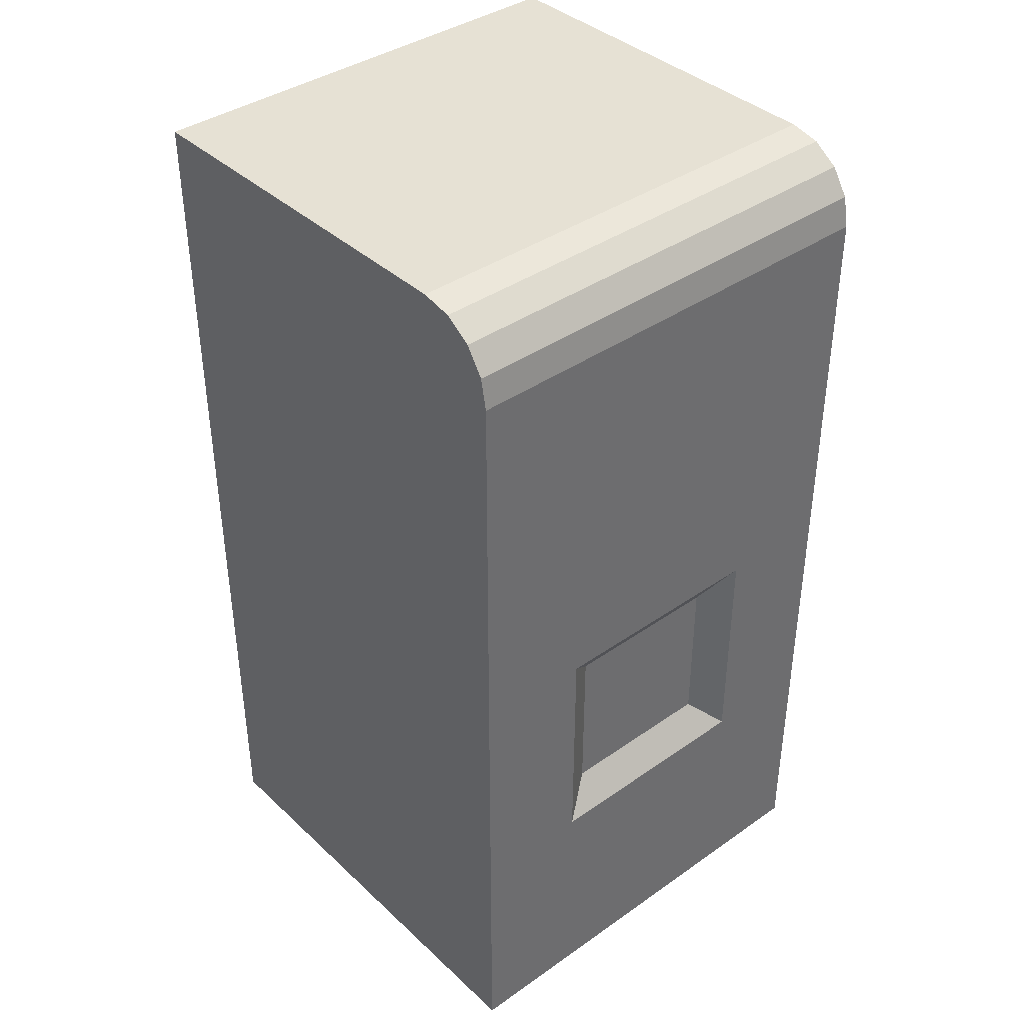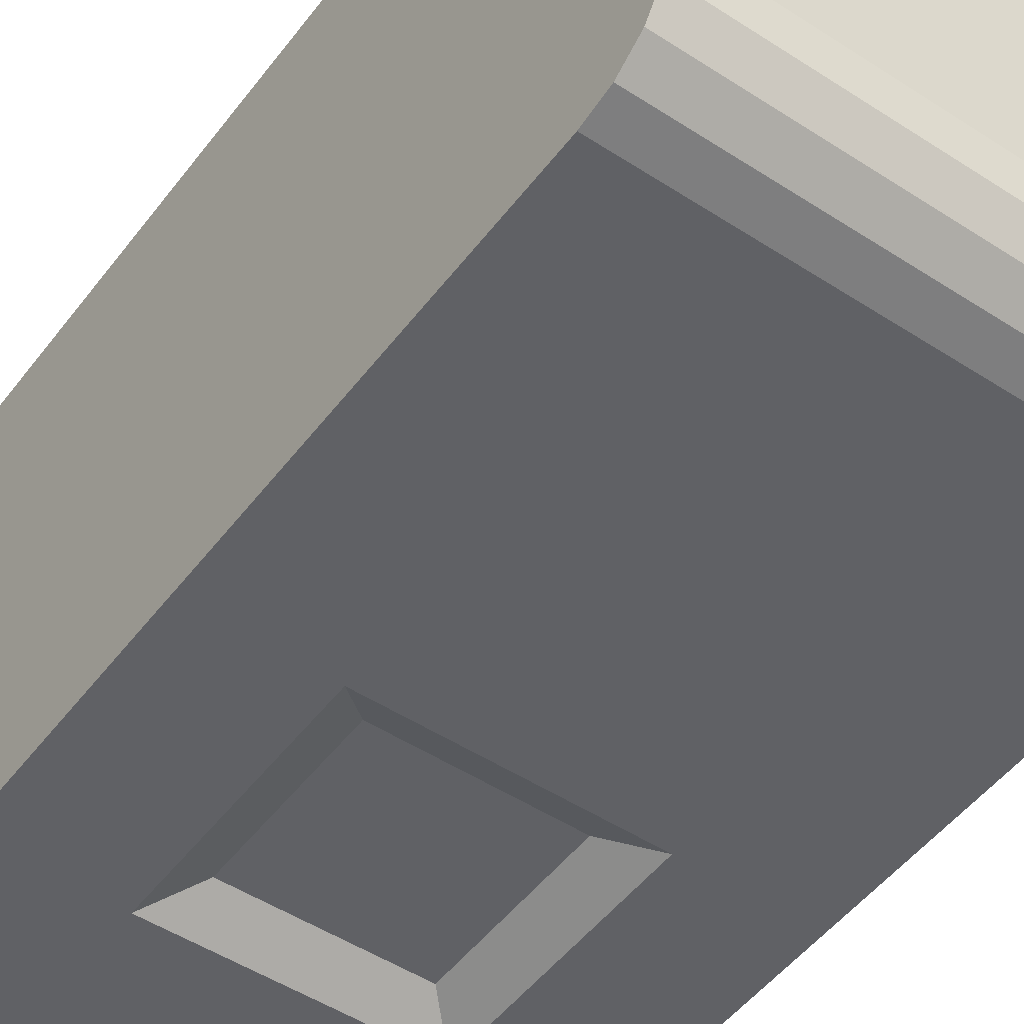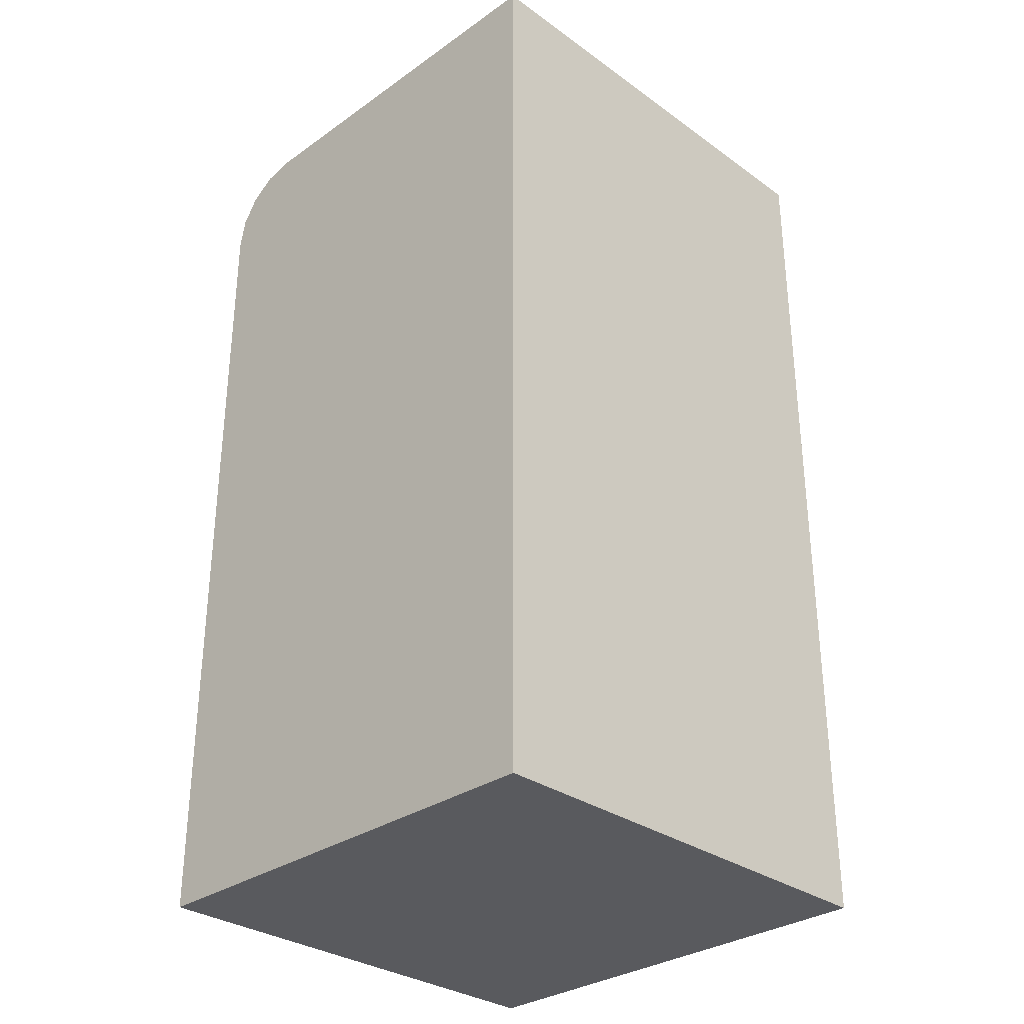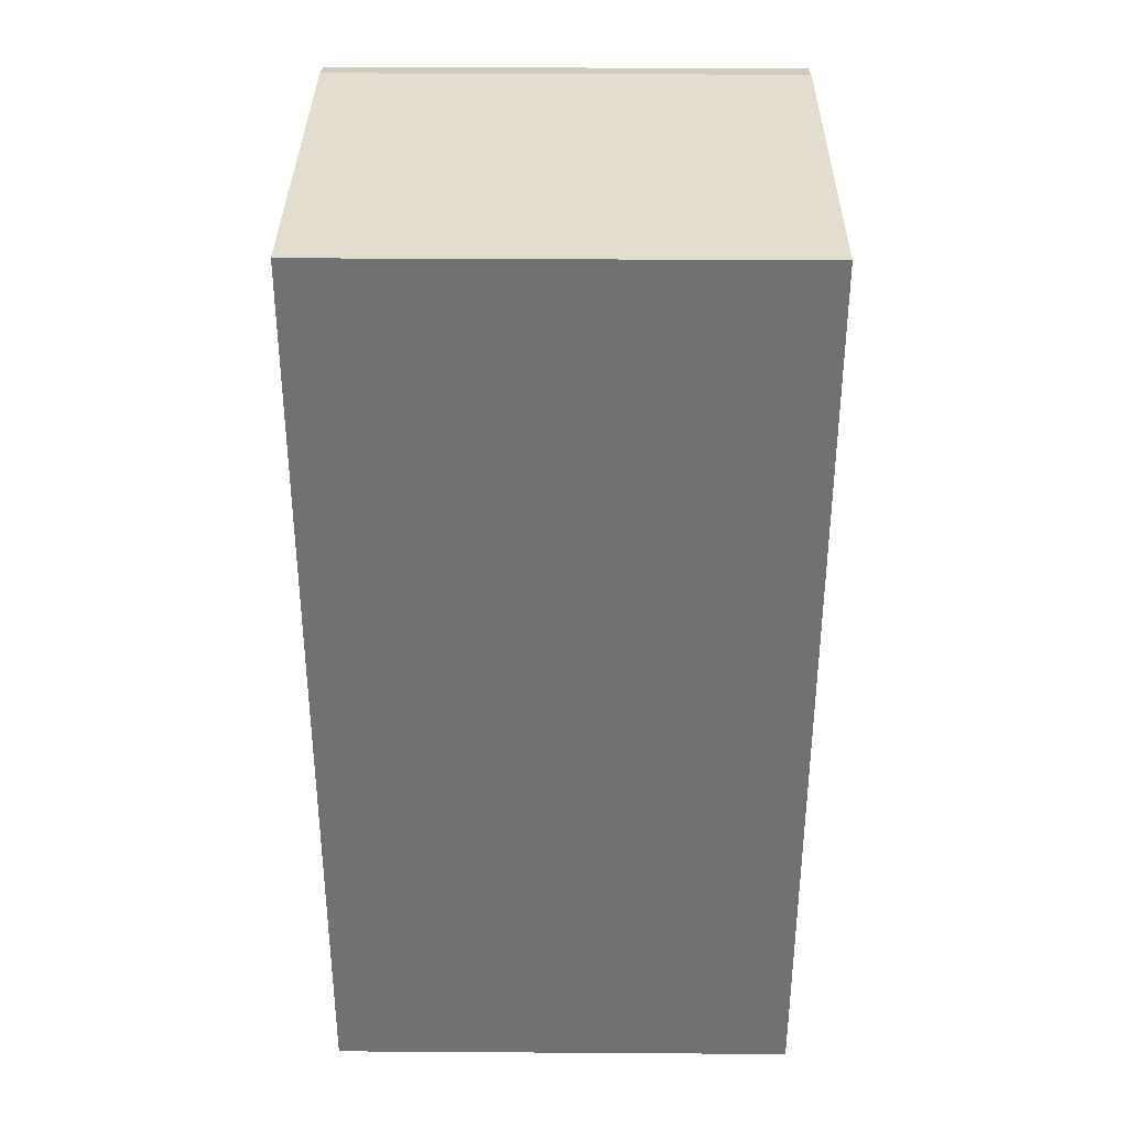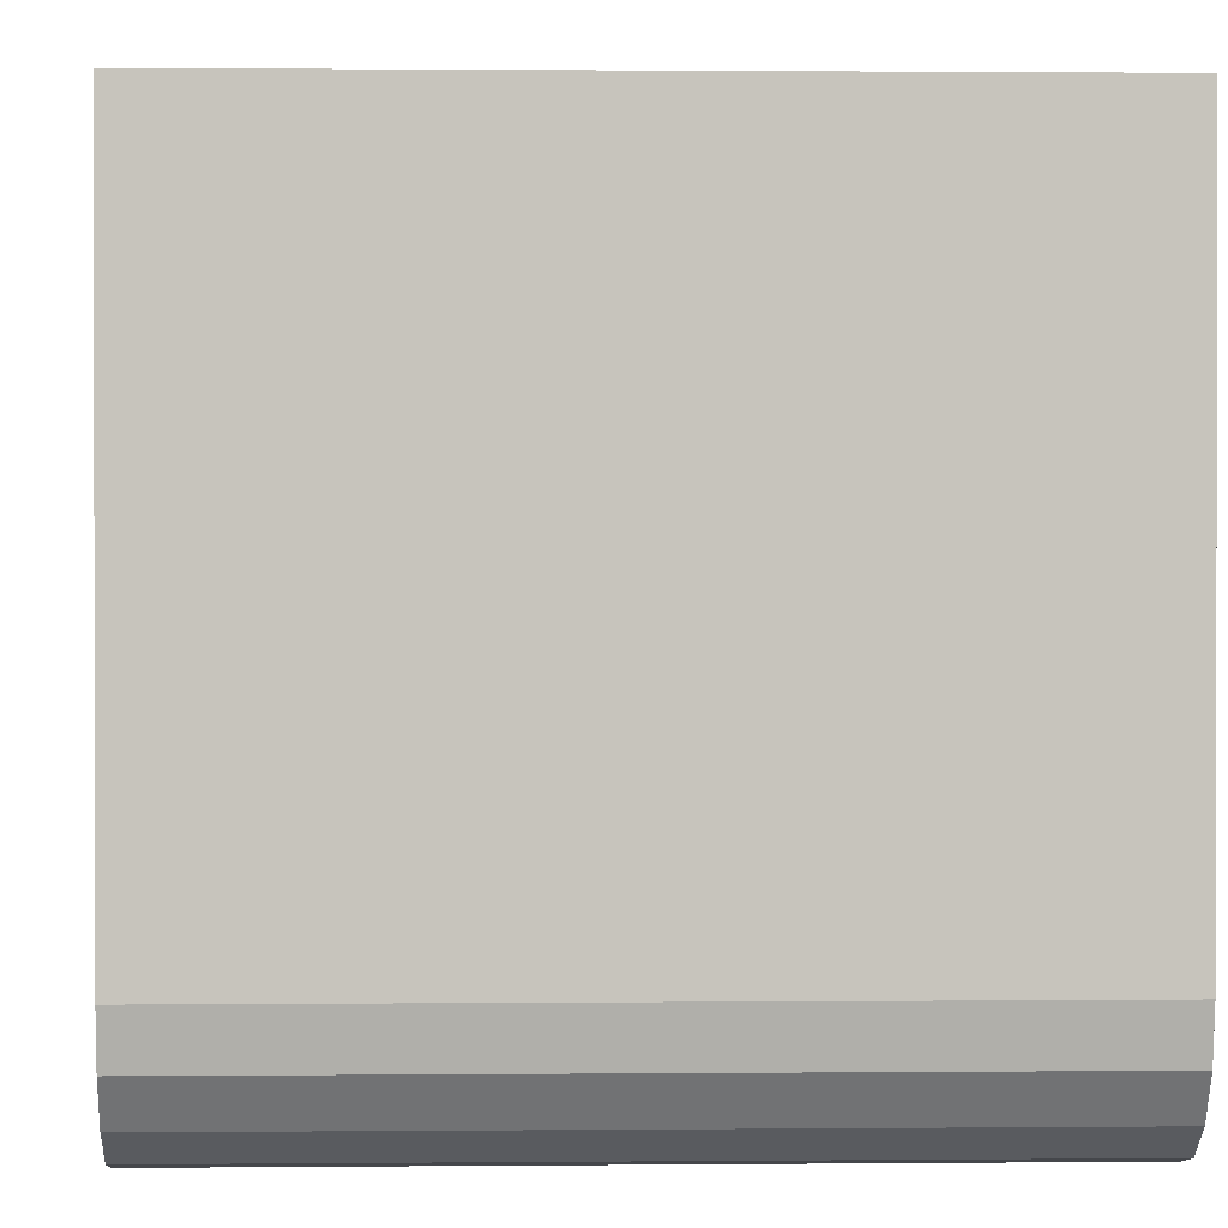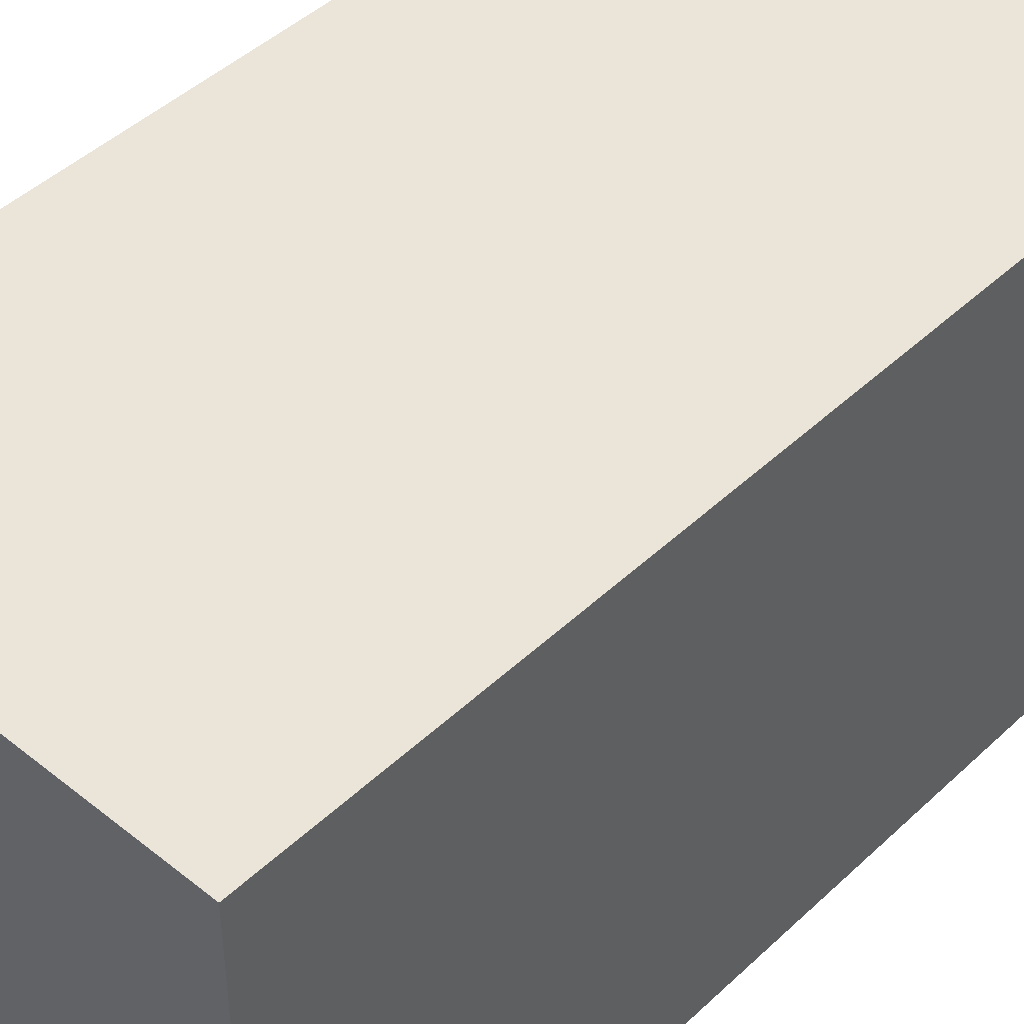
<metadata>
{"format":"obj","ext":"obj","renderer":"f3d","projection":"perspective","resolution":1024,"background":"white","views":[{"elev":39.1,"azim":-41.1,"up":"+Z"},{"elev":-49.8,"azim":-35.7,"up":"+Y"},{"elev":-31.3,"azim":134.8,"up":"+Z"},{"elev":34.8,"azim":-179.5,"up":"+Z"},{"elev":1.0,"azim":-2.3,"up":"+Y"},{"elev":45.3,"azim":42.8,"up":"+Y"}]}
</metadata>
<code>
o Plane
v -1 1 0
v -1 -1 0
v 1 1 0
v 1 -1 0
v -1 1 3.943
v 1 1 3.943
v 0 1 0
v -1 0 0
v 0 -1 0
v 1 0 0
v 0 1 3.943
v -1 0 3.943
v 1 0 3.943
v 1 1 1.971
v 1 -1 1.971
v -1 -1 1.971
v -1 1 1.971
v 0 1 1.971
v 0 -1 1.971
v -1 0 1.971
v 1 0 1.971
v 0 0 3.943
v 0 0 0
v -0.5 1 0
v -1 -0.5 0
v 0.5 -1 0
v 1 0.5 0
v -0.5 1 3.943
v -1 -0.5 3.943
v 1 0.5 3.943
v 1 1 2.957
v 1 -1 0.9856
v -1 -1 2.957
v -1 1 0.9856
v 0.5 1 0
v -1 0.5 0
v -0.5 -1 0
v 1 -0.5 0
v 0.5 1 3.943
v -1 0.5 3.943
v 1 -0.5 3.943
v 1 1 0.9856
v 1 -1 2.957
v -1 -1 0.9856
v -1 1 2.957
v 0 1 2.957
v 0 1 0.9856
v 0.5 1 1.971
v -0.5 1 1.971
v 0 -1 2.957
v 0 -1 0.9856
v -0.5 -1 1.971
v 0.5 -1 1.971
v -1 0 2.957
v -1 0 0.9856
v -1 0.5 1.971
v -1 -0.5 1.971
v 1 0 2.957
v 1 0 0.9856
v 1 -0.5 1.971
v 1 0.5 1.971
v 0.5 0 3.943
v -0.5 0 3.943
v 0 0.5 3.943
v 0 -0.5 3.943
v 0 -0.5 0
v 0 0.5 0
v -0.5 0 0
v 0.5 0 0
v 0.5 0.5 0
v -0.5 0.5 0
v -0.5 -0.5 0
v -0.5 -0.5 3.943
v -0.5 0.5 3.943
v 0.5 0.5 3.943
v 1 0.5 0.9856
v 1 -0.5 0.9856
v 1 -0.5 2.957
v -1 -0.5 0.9856
v -1 0.5 0.9856
v -1 0.5 2.957
v 0.5 -1 0.9856
v -0.5 -1 0.9856
v -0.5 -1 2.957
v -0.5 1 0.9856
v 0.5 1 0.9856
v 0.5 1 2.957
v -0.5 1 2.957
v 0.5 -1 2.957
v -1 -0.5 2.957
v 1 0.5 2.957
v 0.5 -0.5 3.943
v 0.5 -0.5 0
v 0 -0.9031 1.132
v 0 -0.9031 1.825
v 0.3512 -0.9031 1.825
v -0.3512 -0.9031 1.825
v 0.3512 -0.9031 1.132
v -0.3512 -0.9031 1.132
v -1 -1 3.6
v -1 -0.6575 3.943
v -1 -0.9739 3.731
v -1 -0.8997 3.842
v -1 -0.7886 3.916
v 1 -0.6575 3.943
v 1 -1 3.6
v 1 -0.7886 3.916
v 1 -0.8997 3.842
v 1 -0.9739 3.731
v 0 -1 3.6
v 0 -0.6575 3.943
v 0 -0.9739 3.731
v 0 -0.8997 3.842
v 0 -0.7886 3.916
v 0.5 -0.6575 3.943
v 0.5 -1 3.6
v 0.5 -0.7886 3.916
v 0.5 -0.8997 3.842
v 0.5 -0.9739 3.731
v -0.5 -0.6575 3.943
v -0.5 -1 3.6
v -0.5 -0.7886 3.916
v -0.5 -0.8997 3.842
v -0.5 -0.9739 3.731
f 38 26 93
f 105 108 106
f 31 30 91
f 84 100 33
f 115 41 92
f 45 28 88
f 46 39 87
f 47 48 86
f 34 49 85
f 89 110 50
f 51 98 94
f 32 53 82
f 54 40 81
f 55 56 80
f 44 57 79
f 58 41 78
f 59 60 77
f 42 61 76
f 62 30 75
f 63 64 74
f 66 37 72
f 67 68 71
f 27 69 70
f 70 23 67
f 35 67 7
f 3 70 35
f 71 8 36
f 24 36 1
f 7 71 24
f 72 2 25
f 68 25 8
f 23 72 68
f 73 22 63
f 29 63 12
f 43 116 89
f 74 11 28
f 40 28 5
f 12 74 40
f 75 6 39
f 64 39 11
f 22 75 64
f 76 21 59
f 27 59 10
f 3 76 27
f 77 15 32
f 38 32 4
f 10 77 38
f 50 121 84
f 60 43 15
f 21 78 60
f 79 20 55
f 25 55 8
f 2 79 25
f 80 17 34
f 36 34 1
f 8 80 36
f 81 5 45
f 56 45 17
f 20 81 56
f 83 97 52
f 26 51 9
f 4 82 26
f 83 16 44
f 37 44 2
f 9 83 37
f 101 73 29
f 52 33 16
f 19 84 52
f 85 18 47
f 24 47 7
f 1 85 24
f 86 14 42
f 35 42 3
f 7 86 35
f 87 6 31
f 48 31 14
f 18 87 48
f 88 11 46
f 49 46 18
f 17 88 49
f 111 92 65
f 53 50 19
f 15 89 53
f 90 12 54
f 57 54 20
f 16 90 57
f 91 13 58
f 61 58 21
f 14 91 61
f 92 13 62
f 65 62 22
f 120 65 73
f 93 9 66
f 69 66 23
f 10 93 69
f 94 97 99
f 98 95 94
f 19 97 95
f 53 98 82
f 51 99 83
f 19 96 53
f 106 119 116
f 109 118 119
f 108 117 118
f 107 115 117
f 110 124 121
f 112 123 124
f 113 122 123
f 114 120 122
f 116 112 110
f 119 113 112
f 118 114 113
f 117 111 114
f 121 102 100
f 124 103 102
f 123 104 103
f 122 101 104
f 102 101 100
f 38 4 26
f 106 43 78
f 78 41 106
f 105 107 108
f 108 109 106
f 106 41 105
f 31 6 30
f 84 121 100
f 115 105 41
f 45 5 28
f 46 11 39
f 47 18 48
f 34 17 49
f 89 116 110
f 51 82 98
f 32 15 53
f 54 12 40
f 55 20 56
f 44 16 57
f 58 13 41
f 59 21 60
f 42 14 61
f 62 13 30
f 63 22 64
f 66 9 37
f 67 23 68
f 27 10 69
f 70 69 23
f 35 70 67
f 3 27 70
f 71 68 8
f 24 71 36
f 7 67 71
f 72 37 2
f 68 72 25
f 23 66 72
f 73 65 22
f 29 73 63
f 43 106 116
f 74 64 11
f 40 74 28
f 12 63 74
f 75 30 6
f 64 75 39
f 22 62 75
f 76 61 21
f 27 76 59
f 3 42 76
f 77 60 15
f 38 77 32
f 10 59 77
f 50 110 121
f 60 78 43
f 21 58 78
f 79 57 20
f 25 79 55
f 2 44 79
f 80 56 17
f 36 80 34
f 8 55 80
f 81 40 5
f 56 81 45
f 20 54 81
f 83 99 97
f 26 82 51
f 4 32 82
f 83 52 16
f 37 83 44
f 9 51 83
f 101 120 73
f 52 84 33
f 19 50 84
f 85 49 18
f 24 85 47
f 1 34 85
f 86 48 14
f 35 86 42
f 7 47 86
f 87 39 6
f 48 87 31
f 18 46 87
f 88 28 11
f 49 88 46
f 17 45 88
f 111 115 92
f 53 89 50
f 15 43 89
f 90 29 12
f 57 90 54
f 16 33 90
f 91 30 13
f 61 91 58
f 14 31 91
f 92 41 13
f 65 92 62
f 120 111 65
f 93 26 9
f 69 93 66
f 10 38 93
f 94 95 97
f 98 96 95
f 19 52 97
f 53 96 98
f 51 94 99
f 19 95 96
f 106 109 119
f 109 108 118
f 108 107 117
f 107 105 115
f 110 112 124
f 112 113 123
f 113 114 122
f 114 111 120
f 116 119 112
f 119 118 113
f 118 117 114
f 117 115 111
f 121 124 102
f 124 123 103
f 123 122 104
f 122 120 101
f 29 100 101
f 33 100 90
f 102 103 104
f 104 101 102
f 90 100 29

</code>
